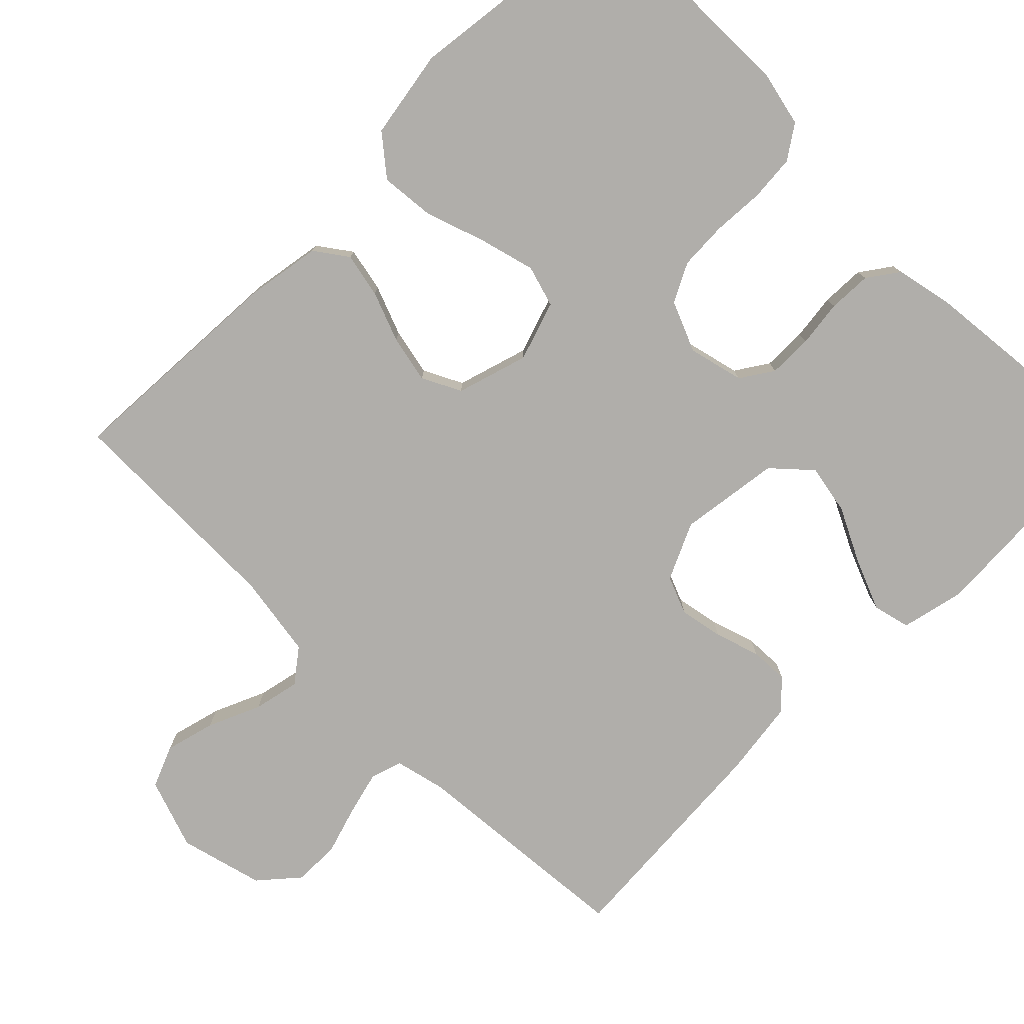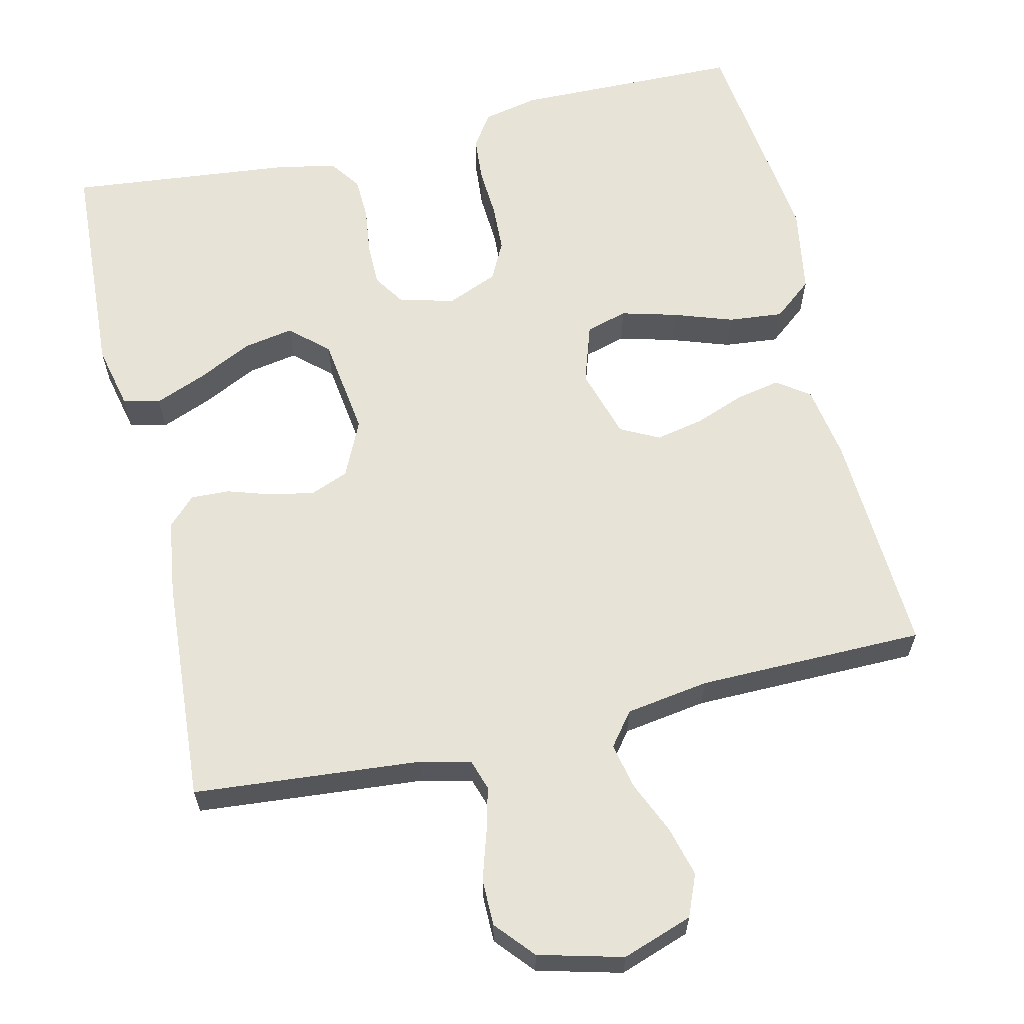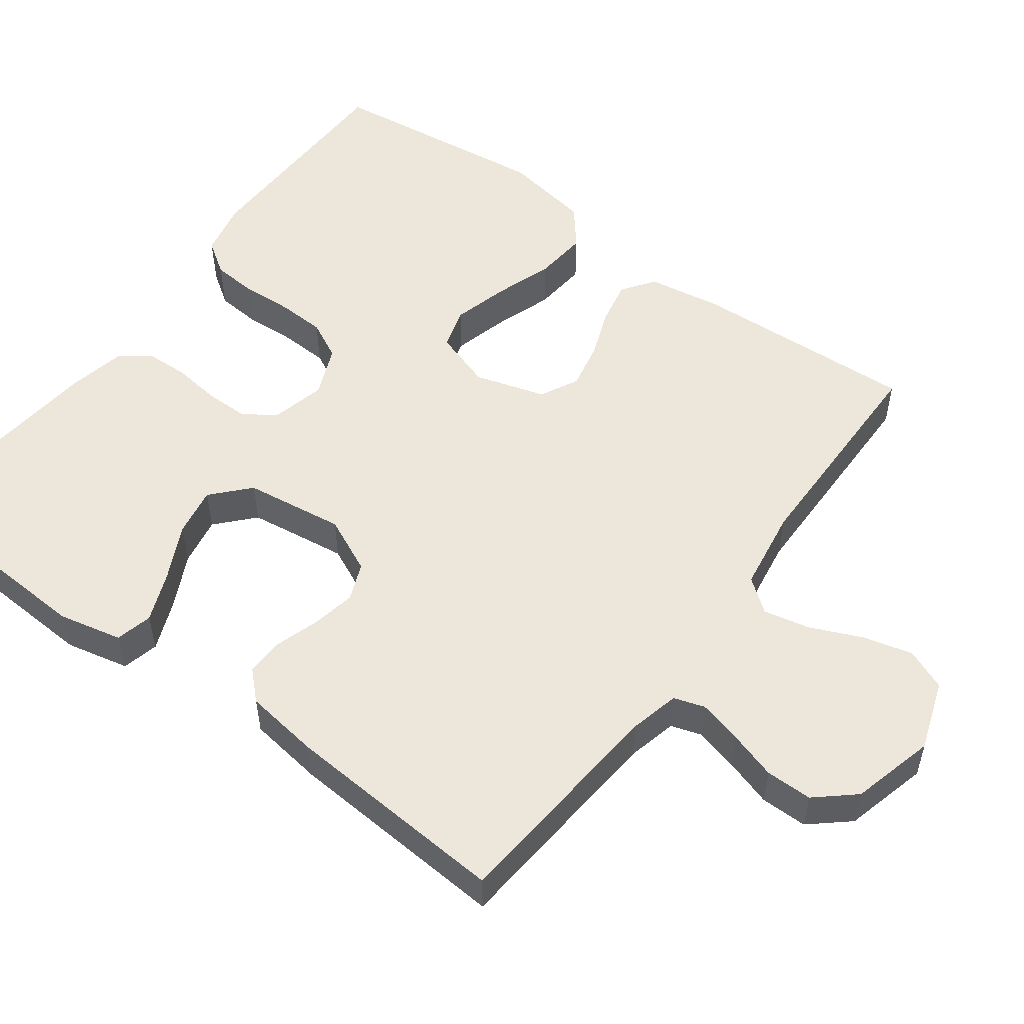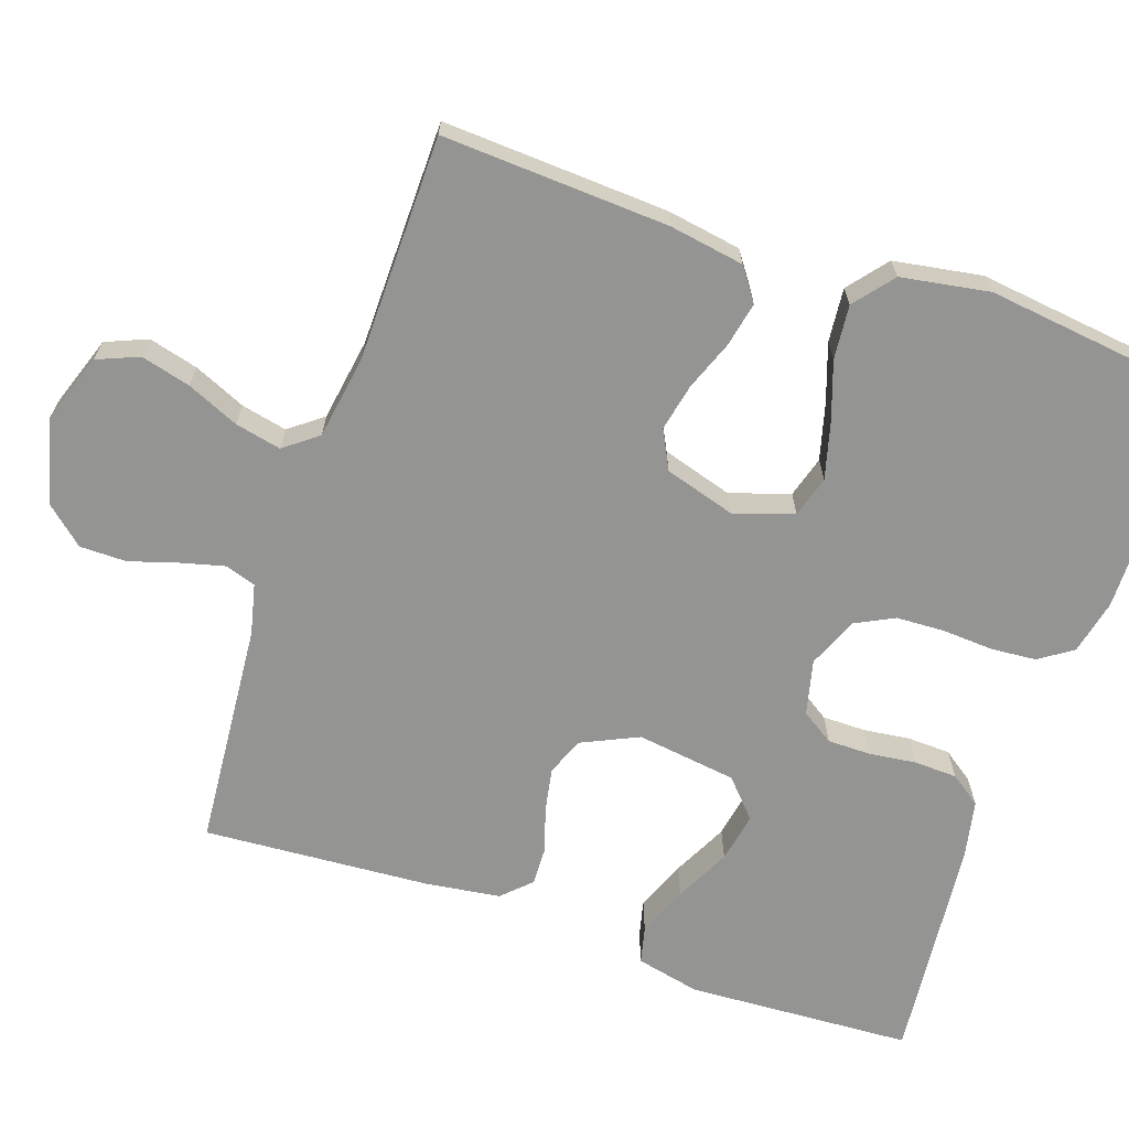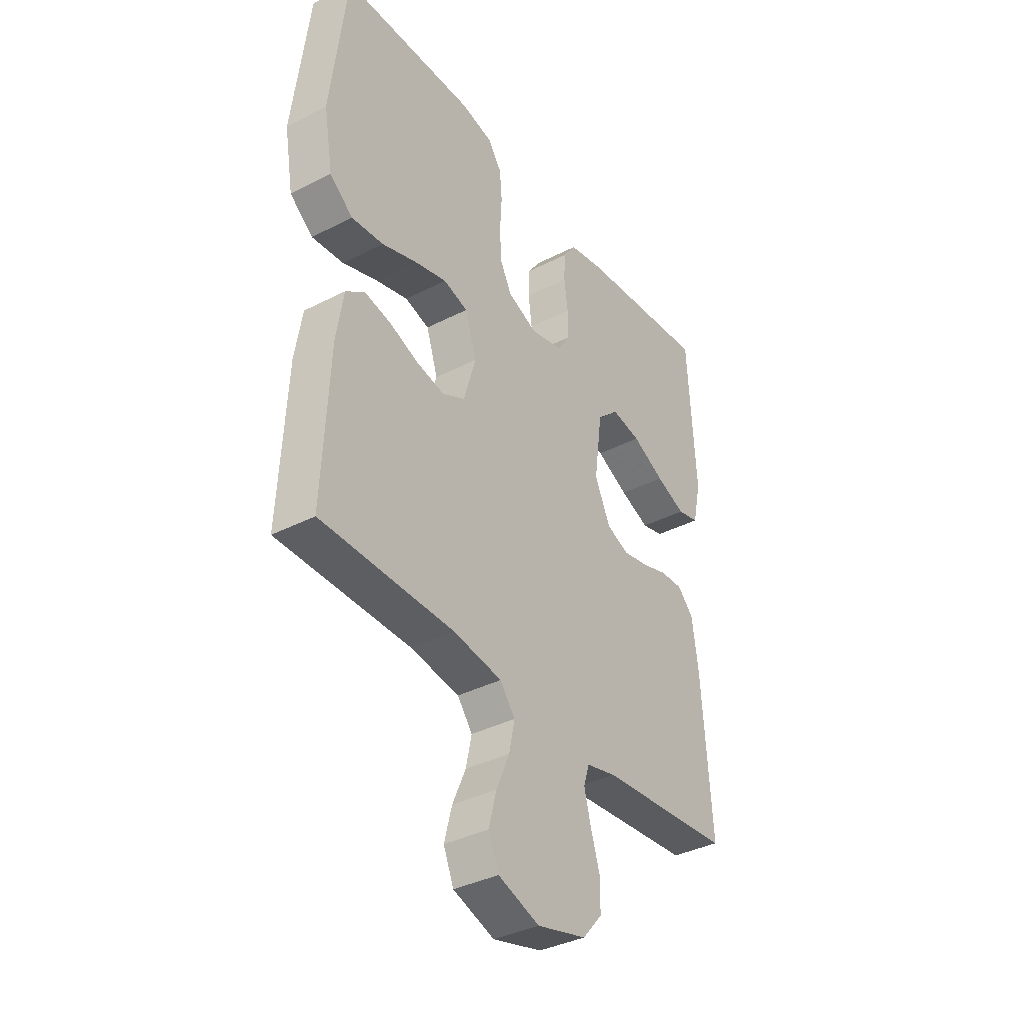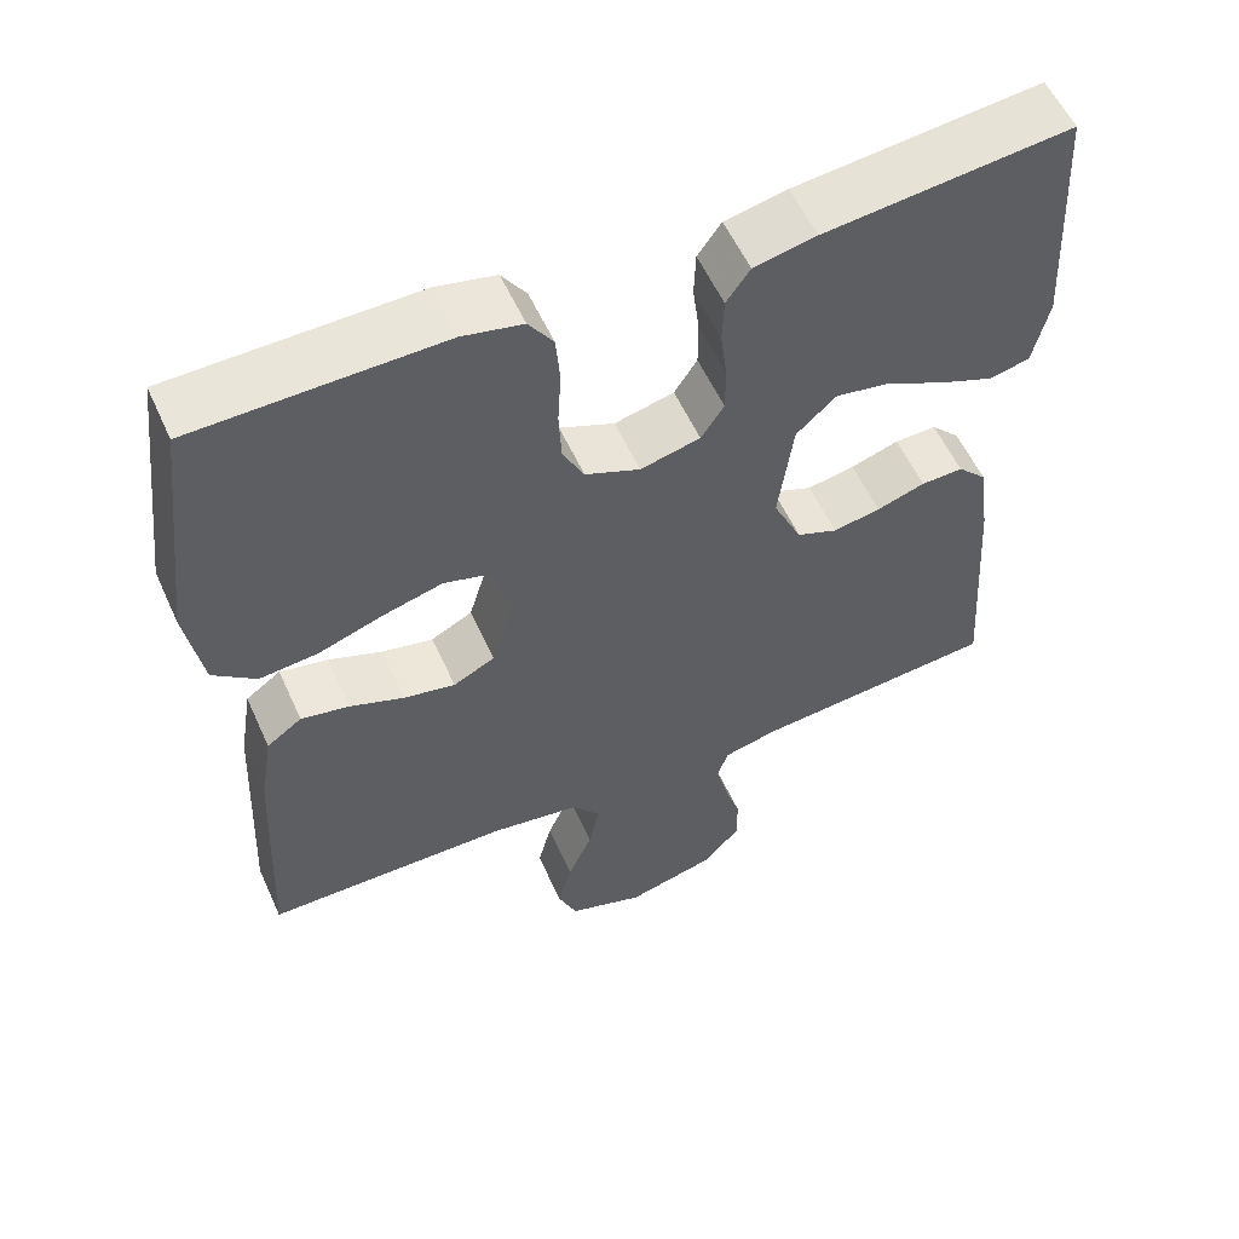
<metadata>
{"format":"obj","ext":"obj","renderer":"f3d","projection":"perspective","resolution":1024,"background":"white","views":[{"elev":-77.8,"azim":-45.1,"up":"+Y"},{"elev":62.4,"azim":166.8,"up":"+Y"},{"elev":53.0,"azim":126.4,"up":"+Y"},{"elev":-67.0,"azim":-109.1,"up":"+Y"},{"elev":-37.0,"azim":-56.4,"up":"+Z"},{"elev":56.7,"azim":-24.2,"up":"+Z"}]}
</metadata>
<code>
v 0.5 0.07 -0.5
v 0.2 0.07 -0.526
v 0.133 0.07 -0.542
v 0.12 0.07 -0.583
v 0.135 0.07 -0.641
v 0.155 0.07 -0.705
v 0.155 0.07 -0.767
v 0.111 0.07 -0.818
v 0 0.07 -0.847
v -0.093 0.07 -0.815
v -0.116 0.07 -0.76
v -0.099 0.07 -0.694
v -0.069 0.07 -0.625
v -0.056 0.07 -0.564
v -0.09 0.07 -0.52
v -0.2 0.07 -0.503
v -0.5 0.07 -0.5
v -0.485 0.07 -0.2
v -0.469 0.07 -0.101
v -0.426 0.07 -0.07
v -0.367 0.07 -0.082
v -0.301 0.07 -0.107
v -0.238 0.07 -0.12
v -0.187 0.07 -0.094
v -0.159 0.07 0
v -0.185 0.07 0.079
v -0.24 0.07 0.095
v -0.314 0.07 0.075
v -0.392 0.07 0.048
v -0.464 0.07 0.041
v -0.516 0.07 0.083
v -0.536 0.07 0.2
v -0.5 0.07 0.5
v -0.2 0.07 0.505
v -0.127 0.07 0.489
v -0.097 0.07 0.445
v -0.092 0.07 0.385
v -0.096 0.07 0.317
v -0.093 0.07 0.253
v -0.067 0.07 0.202
v 0 0.07 0.174
v 0.073 0.07 0.192
v 0.101 0.07 0.235
v 0.101 0.07 0.293
v 0.093 0.07 0.355
v 0.095 0.07 0.412
v 0.124 0.07 0.453
v 0.2 0.07 0.469
v 0.5 0.07 0.5
v 0.517 0.07 0.2
v 0.498 0.07 0.115
v 0.449 0.07 0.103
v 0.382 0.07 0.13
v 0.309 0.07 0.166
v 0.243 0.07 0.178
v 0.194 0.07 0.133
v 0.176 0.07 0
v 0.211 0.07 -0.075
v 0.261 0.07 -0.095
v 0.319 0.07 -0.084
v 0.378 0.07 -0.065
v 0.429 0.07 -0.063
v 0.465 0.07 -0.1
v 0.479 0.07 -0.2
v 0.5 0 -0.5
v 0.2 0 -0.526
v 0.133 0 -0.542
v 0.12 0 -0.583
v 0.135 0 -0.641
v 0.155 0 -0.705
v 0.155 0 -0.767
v 0.111 0 -0.818
v 0 0 -0.847
v -0.093 0 -0.815
v -0.116 0 -0.76
v -0.099 0 -0.694
v -0.069 0 -0.625
v -0.056 0 -0.564
v -0.09 0 -0.52
v -0.2 0 -0.503
v -0.5 0 -0.5
v -0.485 0 -0.2
v -0.469 0 -0.101
v -0.426 0 -0.07
v -0.367 0 -0.082
v -0.301 0 -0.107
v -0.238 0 -0.12
v -0.187 0 -0.094
v -0.159 0 0
v -0.185 0 0.079
v -0.24 0 0.095
v -0.314 0 0.075
v -0.392 0 0.048
v -0.464 0 0.041
v -0.516 0 0.083
v -0.536 0 0.2
v -0.5 0 0.5
v -0.2 0 0.505
v -0.127 0 0.489
v -0.097 0 0.445
v -0.092 0 0.385
v -0.096 0 0.317
v -0.093 0 0.253
v -0.067 0 0.202
v 0 0 0.174
v 0.073 0 0.192
v 0.101 0 0.235
v 0.101 0 0.293
v 0.093 0 0.355
v 0.095 0 0.412
v 0.124 0 0.453
v 0.2 0 0.469
v 0.5 0 0.5
v 0.517 0 0.2
v 0.498 0 0.115
v 0.449 0 0.103
v 0.382 0 0.13
v 0.309 0 0.166
v 0.243 0 0.178
v 0.194 0 0.133
v 0.176 0 0
v 0.211 0 -0.075
v 0.261 0 -0.095
v 0.319 0 -0.084
v 0.378 0 -0.065
v 0.429 0 -0.063
v 0.465 0 -0.1
v 0.479 0 -0.2
f 64 1 2
f 63 64 2
f 62 63 2
f 61 62 2
f 60 61 2
f 59 60 2 3
f 58 59 3 4
f 57 58 4
f 52 53 54
f 51 52 54
f 50 51 54
f 49 50 54
f 48 49 54
f 47 48 54
f 46 47 54
f 45 46 54
f 44 45 54
f 43 44 54 55
f 42 43 55 56
f 36 37 38
f 35 36 38
f 34 35 38
f 33 34 38
f 32 33 38
f 31 32 38
f 30 31 38
f 29 30 38
f 28 29 38
f 27 28 38 39
f 26 27 39 40
f 20 21 22
f 19 20 22
f 18 19 22
f 17 18 22
f 16 17 22
f 15 16 22 23
f 14 15 23 24
f 11 12 13
f 10 11 13
f 9 10 13
f 8 9 13
f 7 8 13
f 6 7 13
f 5 6 13
f 4 5 13 14
f 14 24 25
f 4 14 25
f 57 4 25
f 57 25 26
f 56 57 26
f 42 56 26
f 41 42 26
f 26 40 41
f 66 65 128
f 66 128 127
f 66 127 126
f 66 126 125
f 66 125 124
f 67 66 124 123
f 68 67 123 122
f 68 122 121
f 118 117 116
f 118 116 115
f 118 115 114
f 118 114 113
f 118 113 112
f 118 112 111
f 118 111 110
f 118 110 109
f 118 109 108
f 119 118 108 107
f 120 119 107 106
f 102 101 100
f 102 100 99
f 102 99 98
f 102 98 97
f 102 97 96
f 102 96 95
f 102 95 94
f 102 94 93
f 102 93 92
f 103 102 92 91
f 104 103 91 90
f 86 85 84
f 86 84 83
f 86 83 82
f 86 82 81
f 86 81 80
f 87 86 80 79
f 88 87 79 78
f 77 76 75
f 77 75 74
f 77 74 73
f 77 73 72
f 77 72 71
f 77 71 70
f 77 70 69
f 78 77 69 68
f 89 88 78
f 89 78 68
f 89 68 121
f 90 89 121
f 90 121 120
f 90 120 106
f 90 106 105
f 105 104 90
f 1 65 66 2
f 2 66 67 3
f 3 67 68 4
f 4 68 69 5
f 5 69 70 6
f 6 70 71 7
f 7 71 72 8
f 8 72 73 9
f 9 73 74 10
f 10 74 75 11
f 11 75 76 12
f 12 76 77 13
f 13 77 78 14
f 14 78 79 15
f 15 79 80 16
f 16 80 81 17
f 17 81 82 18
f 18 82 83 19
f 19 83 84 20
f 20 84 85 21
f 21 85 86 22
f 22 86 87 23
f 23 87 88 24
f 24 88 89 25
f 25 89 90 26
f 26 90 91 27
f 27 91 92 28
f 28 92 93 29
f 29 93 94 30
f 30 94 95 31
f 31 95 96 32
f 32 96 97 33
f 33 97 98 34
f 34 98 99 35
f 35 99 100 36
f 36 100 101 37
f 37 101 102 38
f 38 102 103 39
f 39 103 104 40
f 40 104 105 41
f 41 105 106 42
f 42 106 107 43
f 43 107 108 44
f 44 108 109 45
f 45 109 110 46
f 46 110 111 47
f 47 111 112 48
f 48 112 113 49
f 49 113 114 50
f 50 114 115 51
f 51 115 116 52
f 52 116 117 53
f 53 117 118 54
f 54 118 119 55
f 55 119 120 56
f 56 120 121 57
f 57 121 122 58
f 58 122 123 59
f 59 123 124 60
f 60 124 125 61
f 61 125 126 62
f 62 126 127 63
f 63 127 128 64
f 64 128 65 1

</code>
